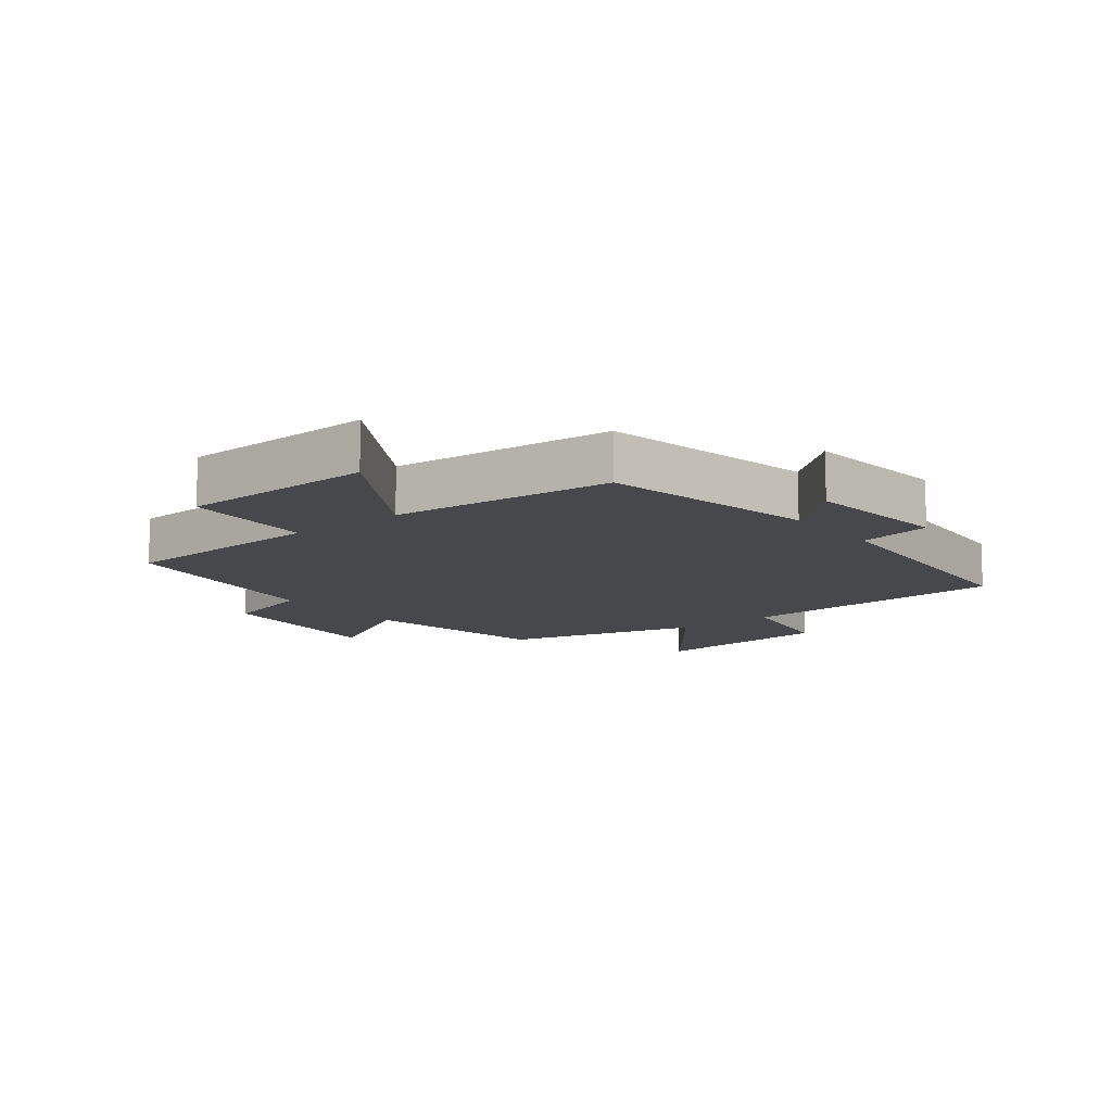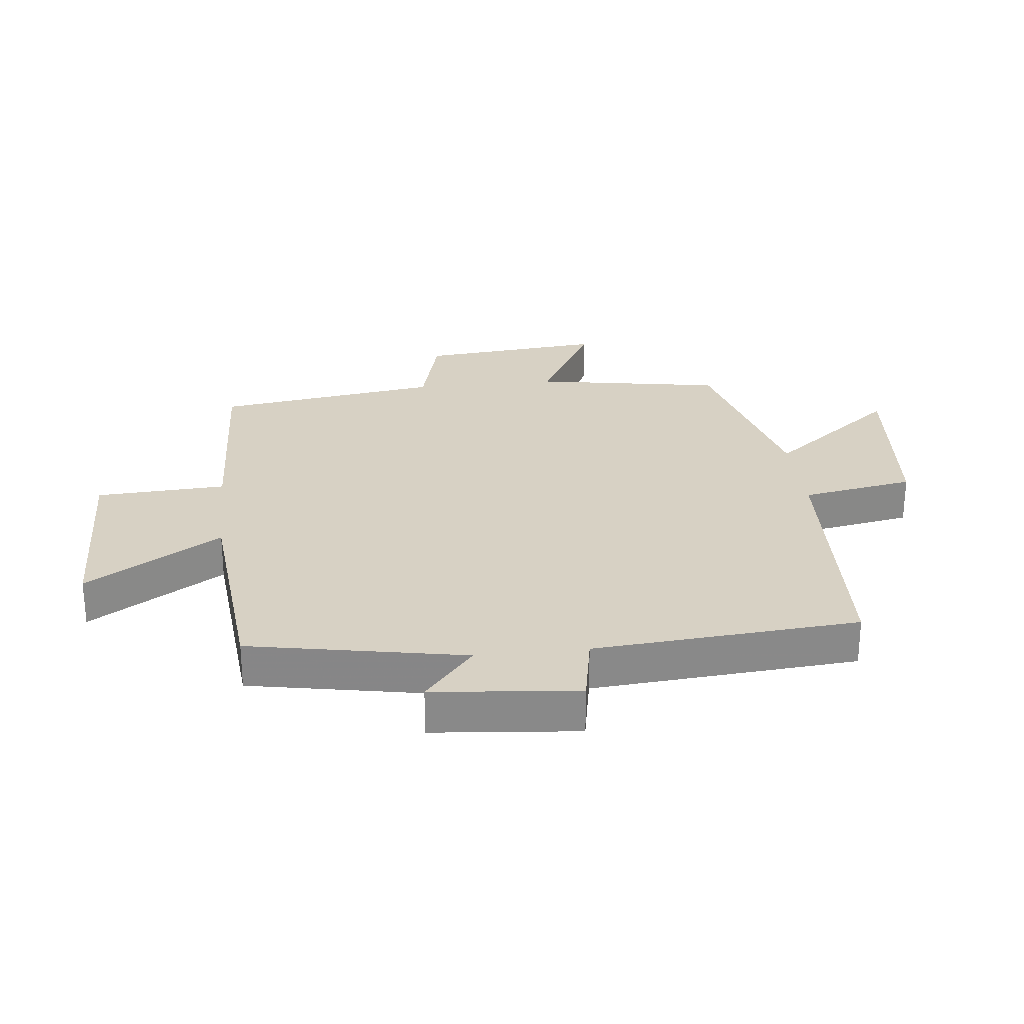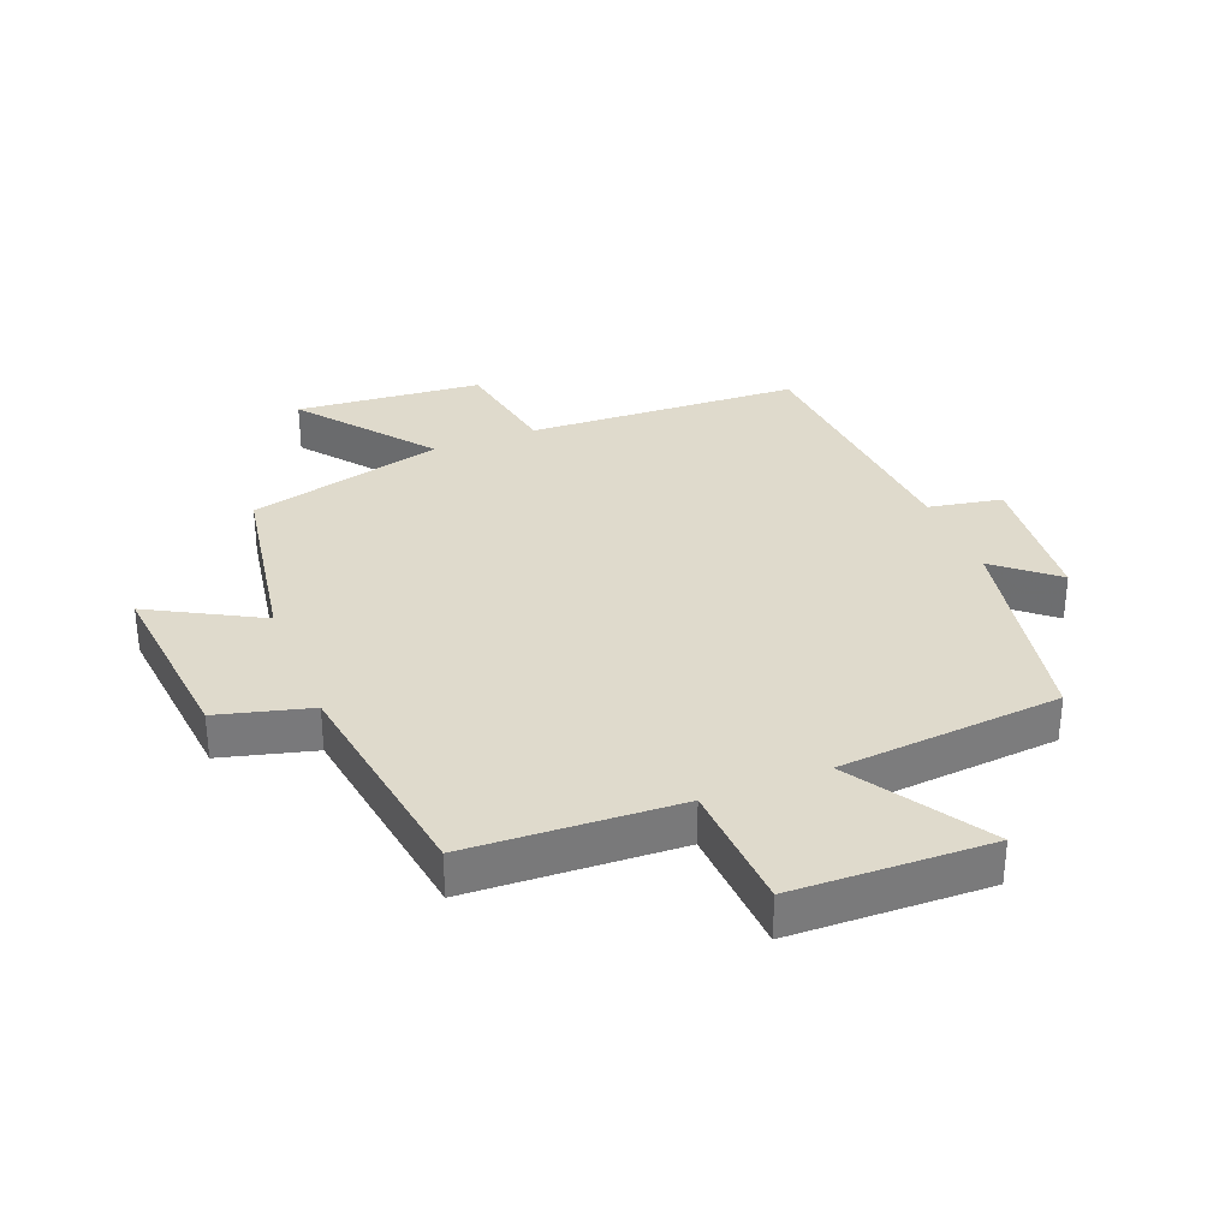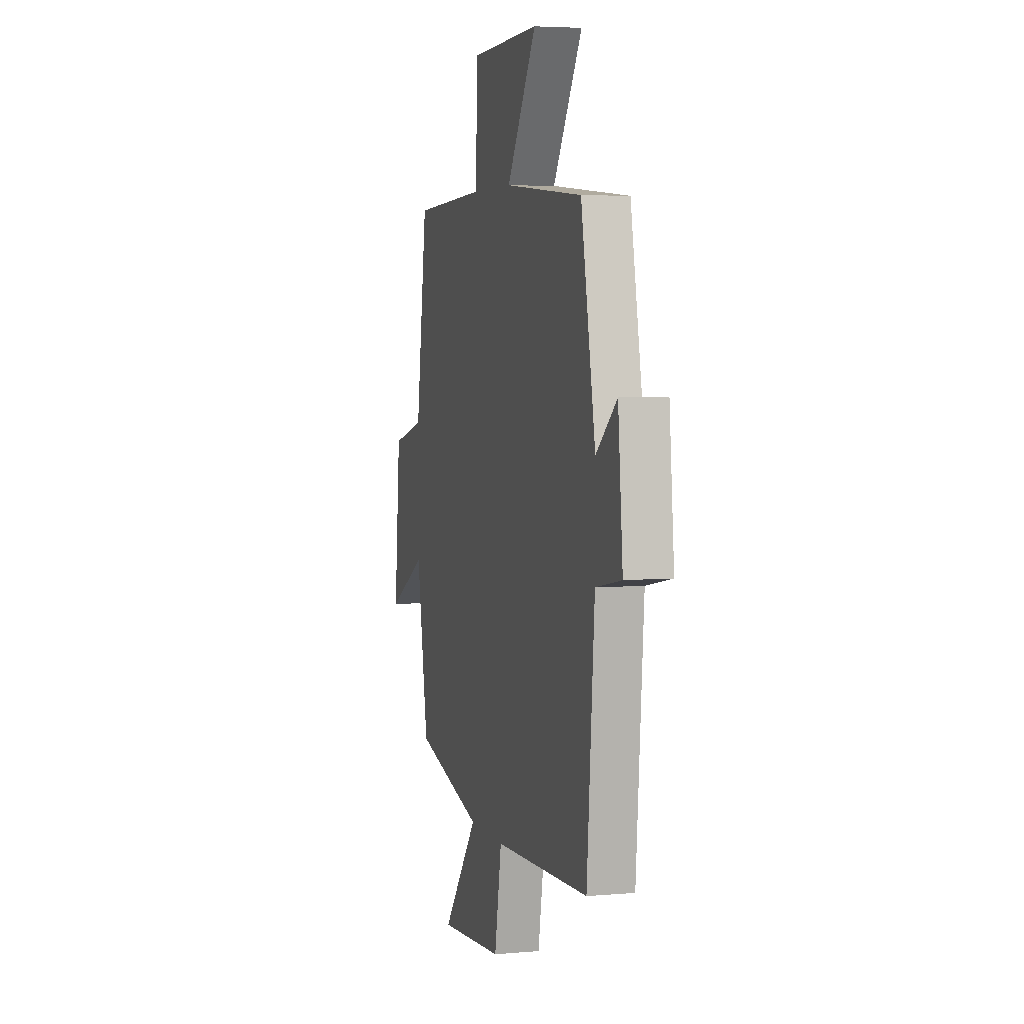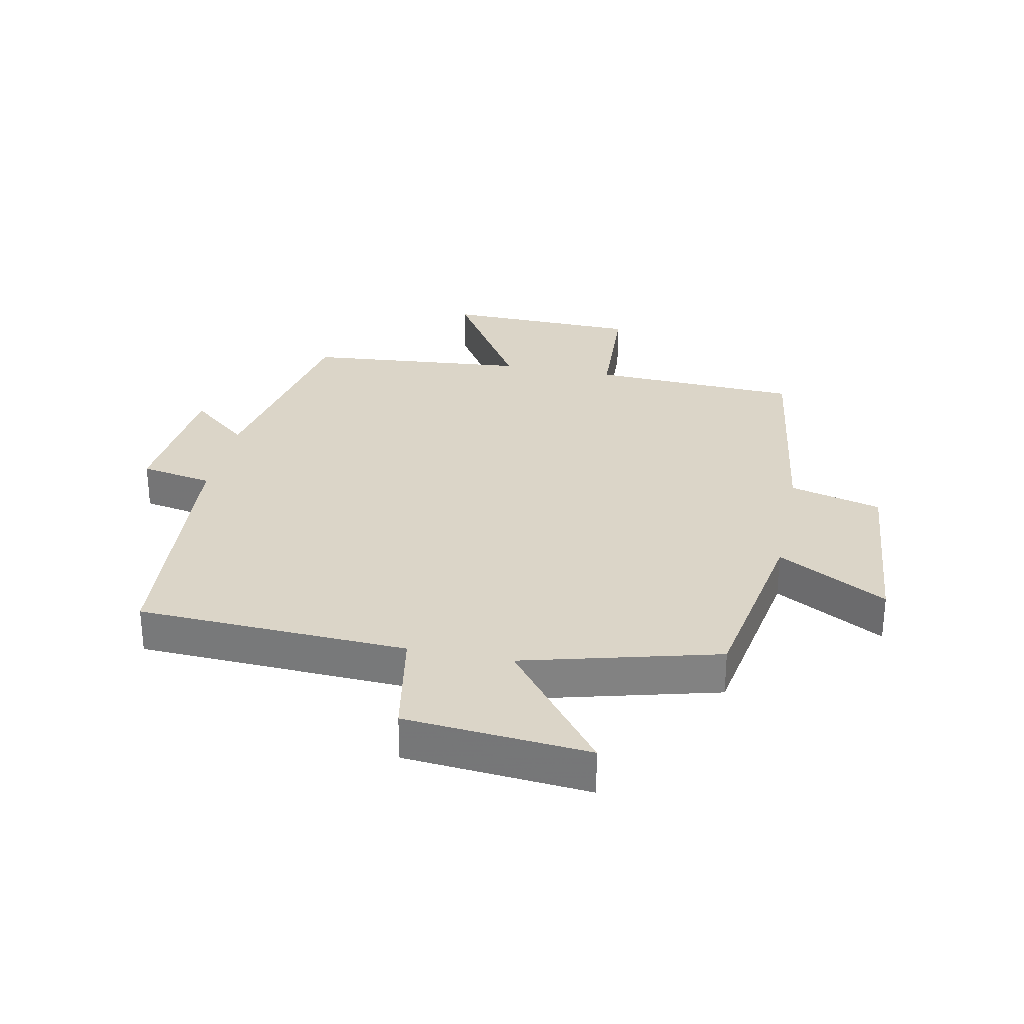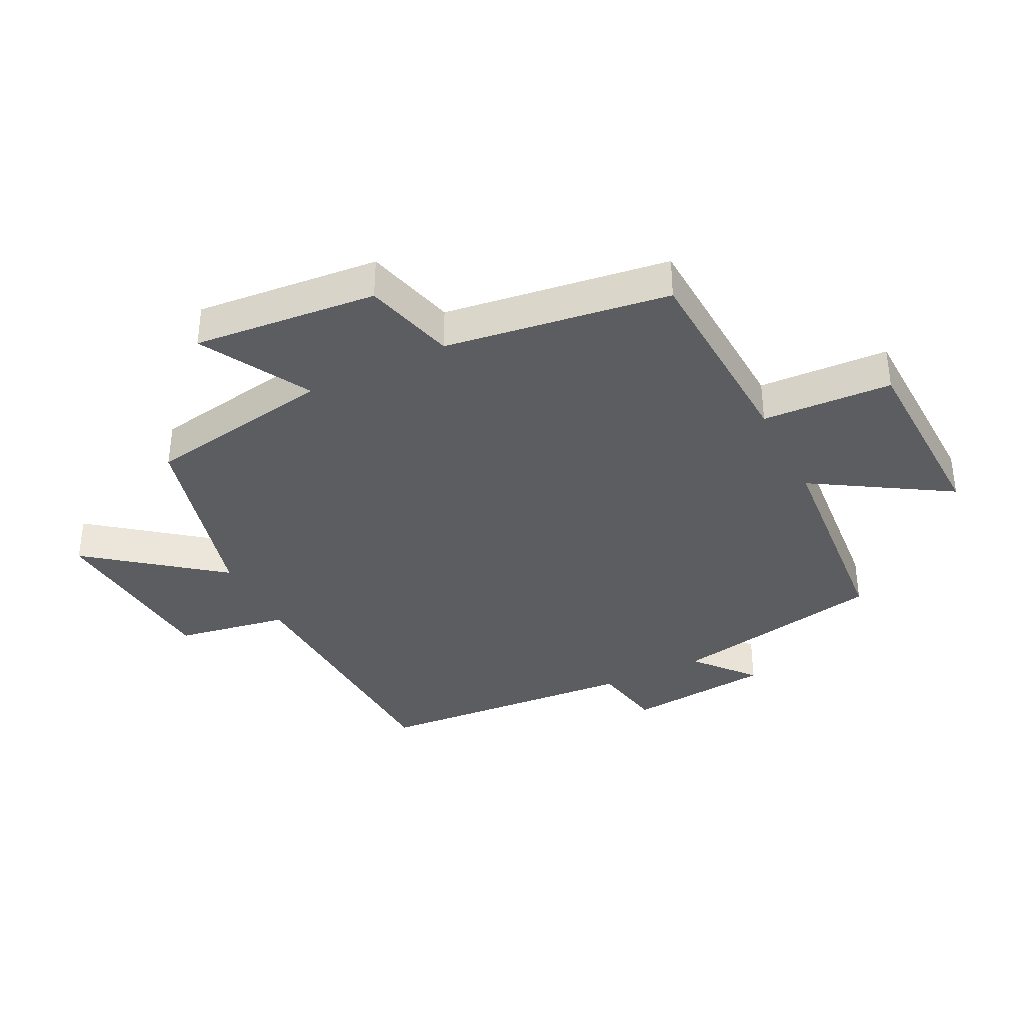
<metadata>
{"format":"obj","ext":"obj","renderer":"f3d","projection":"perspective","resolution":1024,"background":"white","views":[{"elev":-11.6,"azim":38.4,"up":"+Y"},{"elev":27.1,"azim":83.7,"up":"+Y"},{"elev":32.5,"azim":-21.6,"up":"+Y"},{"elev":4.6,"azim":74.2,"up":"+Z"},{"elev":29.6,"azim":-168.5,"up":"+Y"},{"elev":-36.7,"azim":-63.3,"up":"+Y"}]}
</metadata>
<code>
v 0.466 0.07 -0.48
v 0.031 0.07 -0.5
v -0.001 0.07 -0.681
v -0.297 0.07 -0.707
v -0.135 0.07 -0.5
v -0.448 0.07 -0.418
v -0.5 0.07 -0.114
v -0.676 0.07 -0.211
v -0.648 0.07 0.085
v -0.5 0.07 0.124
v -0.448 0.07 0.485
v -0.113 0.07 0.5
v -0.102 0.07 0.709
v 0.212 0.07 0.717
v 0.077 0.07 0.5
v 0.434 0.07 0.468
v 0.5 0.07 0.122
v 0.595 0.07 0.202
v 0.617 0.07 -0.032
v 0.5 0.07 -0.054
v 0.466 0 -0.48
v 0.031 0 -0.5
v -0.001 0 -0.681
v -0.297 0 -0.707
v -0.135 0 -0.5
v -0.448 0 -0.418
v -0.5 0 -0.114
v -0.676 0 -0.211
v -0.648 0 0.085
v -0.5 0 0.124
v -0.448 0 0.485
v -0.113 0 0.5
v -0.102 0 0.709
v 0.212 0 0.717
v 0.077 0 0.5
v 0.434 0 0.468
v 0.5 0 0.122
v 0.595 0 0.202
v 0.617 0 -0.032
v 0.5 0 -0.054
f 17 18 19 20
f 20 1 2
f 17 20 2
f 16 17 2
f 15 16 2
f 12 13 14 15
f 15 2 3
f 12 15 3
f 11 12 3
f 10 11 3
f 7 8 9 10
f 5 6 7 10
f 5 10 3
f 3 4 5
f 40 39 38 37
f 22 21 40
f 22 40 37
f 22 37 36
f 22 36 35
f 35 34 33 32
f 23 22 35
f 23 35 32
f 23 32 31
f 23 31 30
f 30 29 28 27
f 30 27 26 25
f 23 30 25
f 25 24 23
f 1 21 22 2
f 2 22 23 3
f 3 23 24 4
f 4 24 25 5
f 5 25 26 6
f 6 26 27 7
f 7 27 28 8
f 8 28 29 9
f 9 29 30 10
f 10 30 31 11
f 11 31 32 12
f 12 32 33 13
f 13 33 34 14
f 14 34 35 15
f 15 35 36 16
f 16 36 37 17
f 17 37 38 18
f 18 38 39 19
f 19 39 40 20
f 20 40 21 1

</code>
